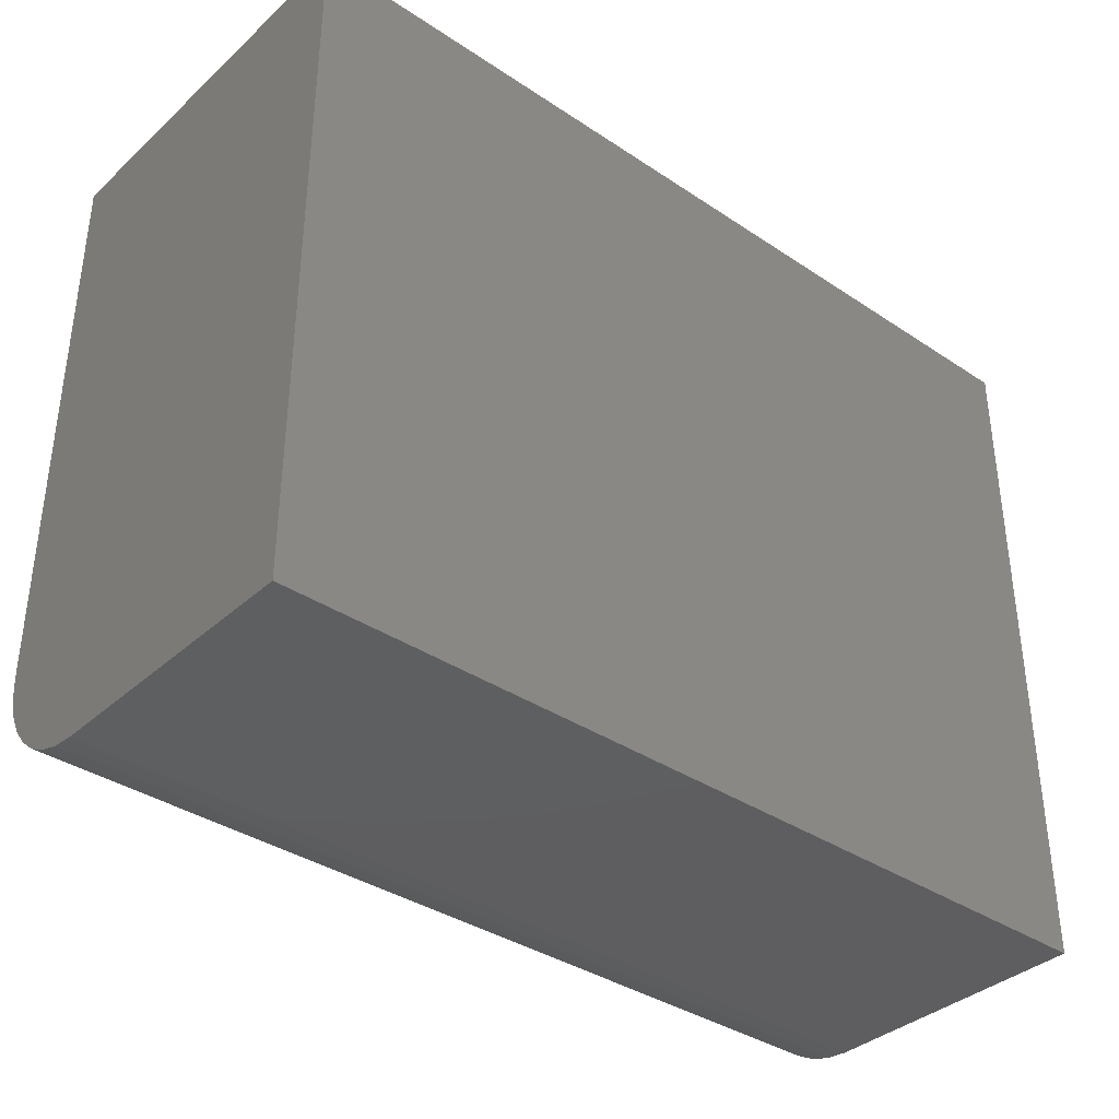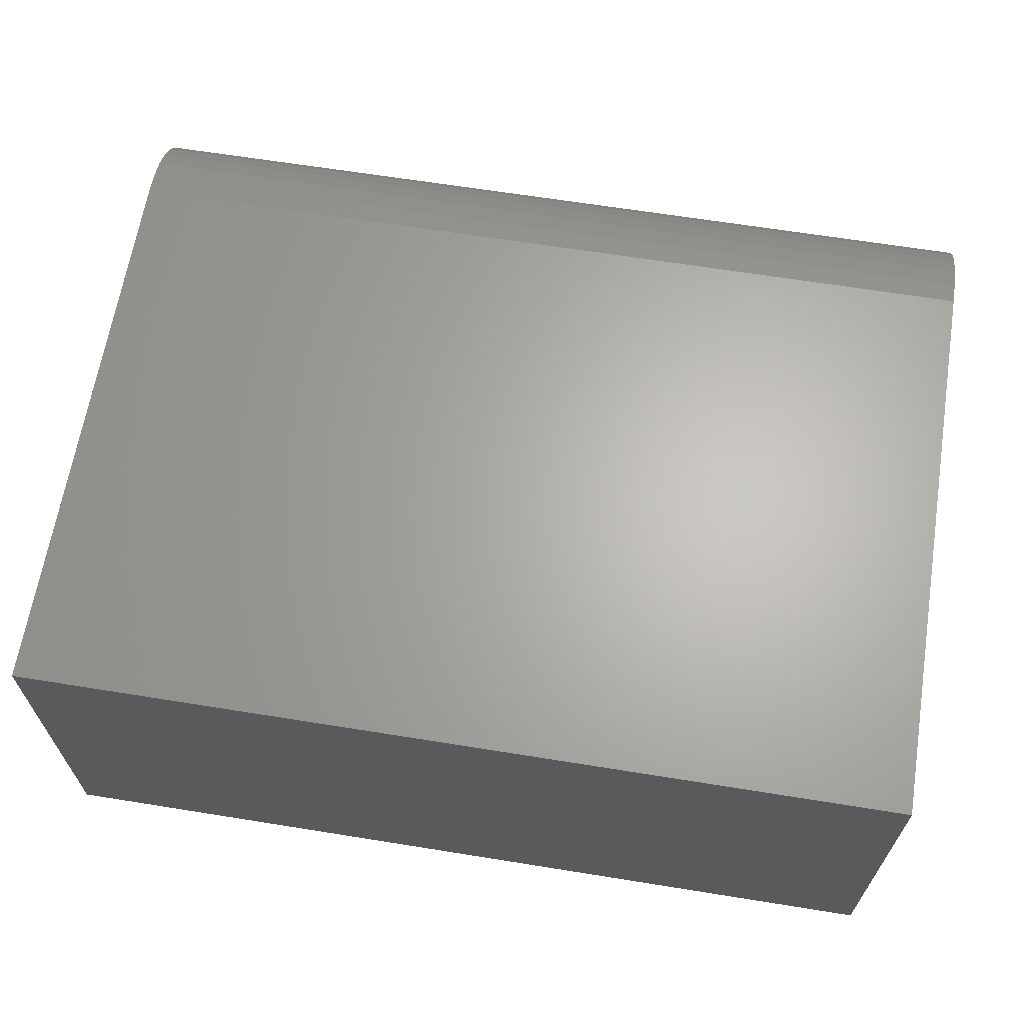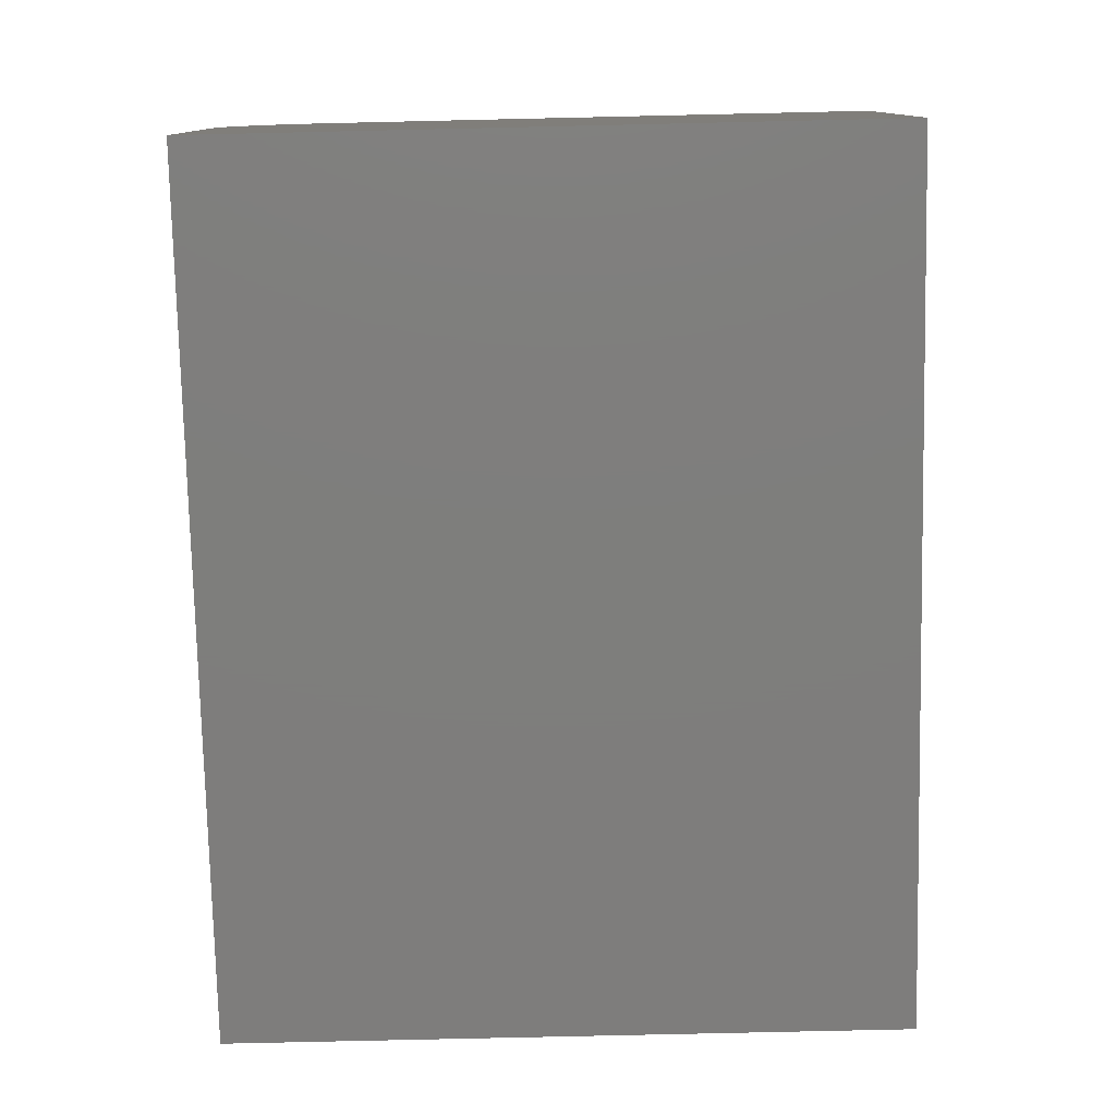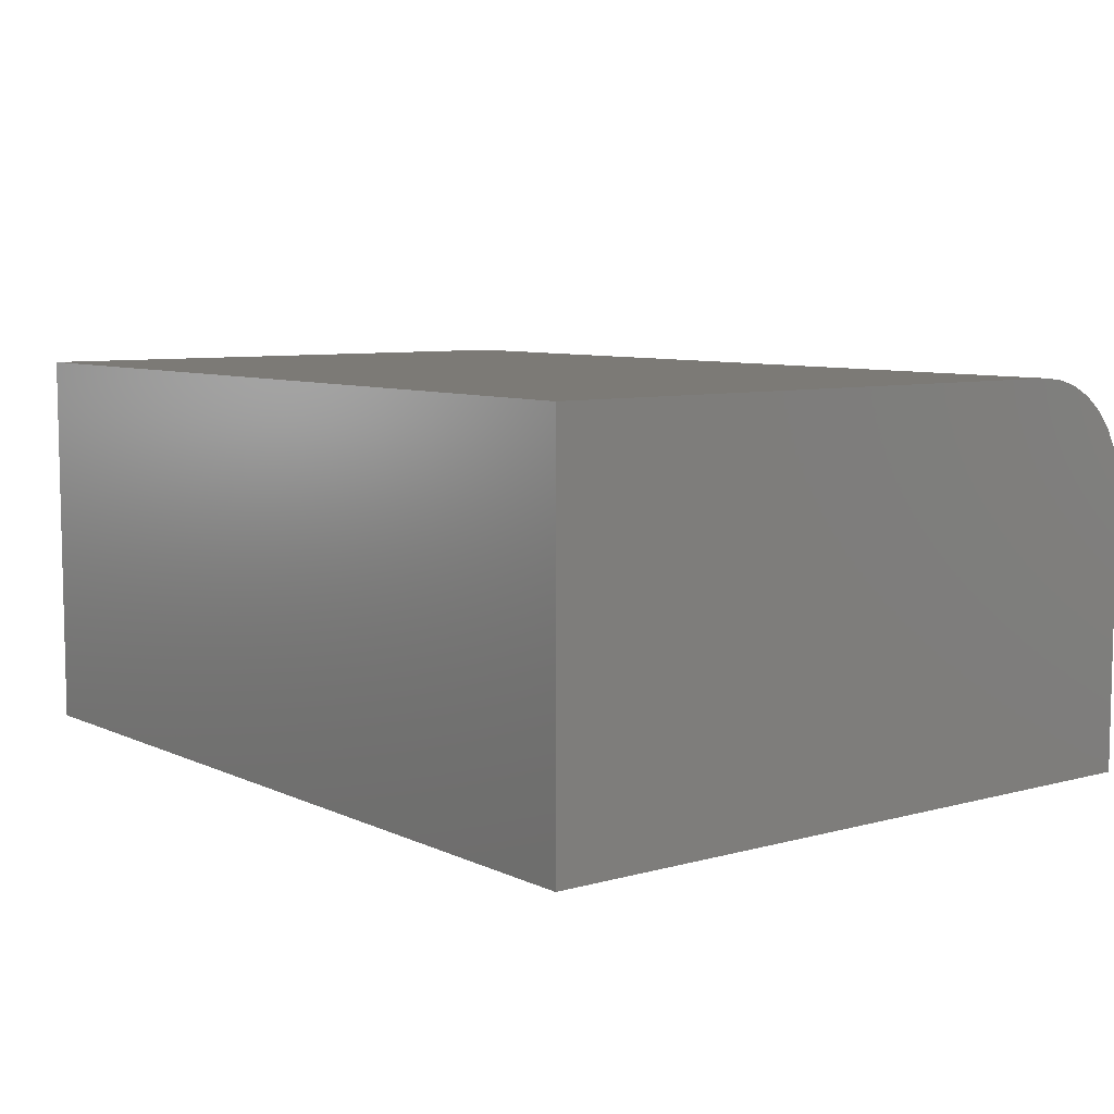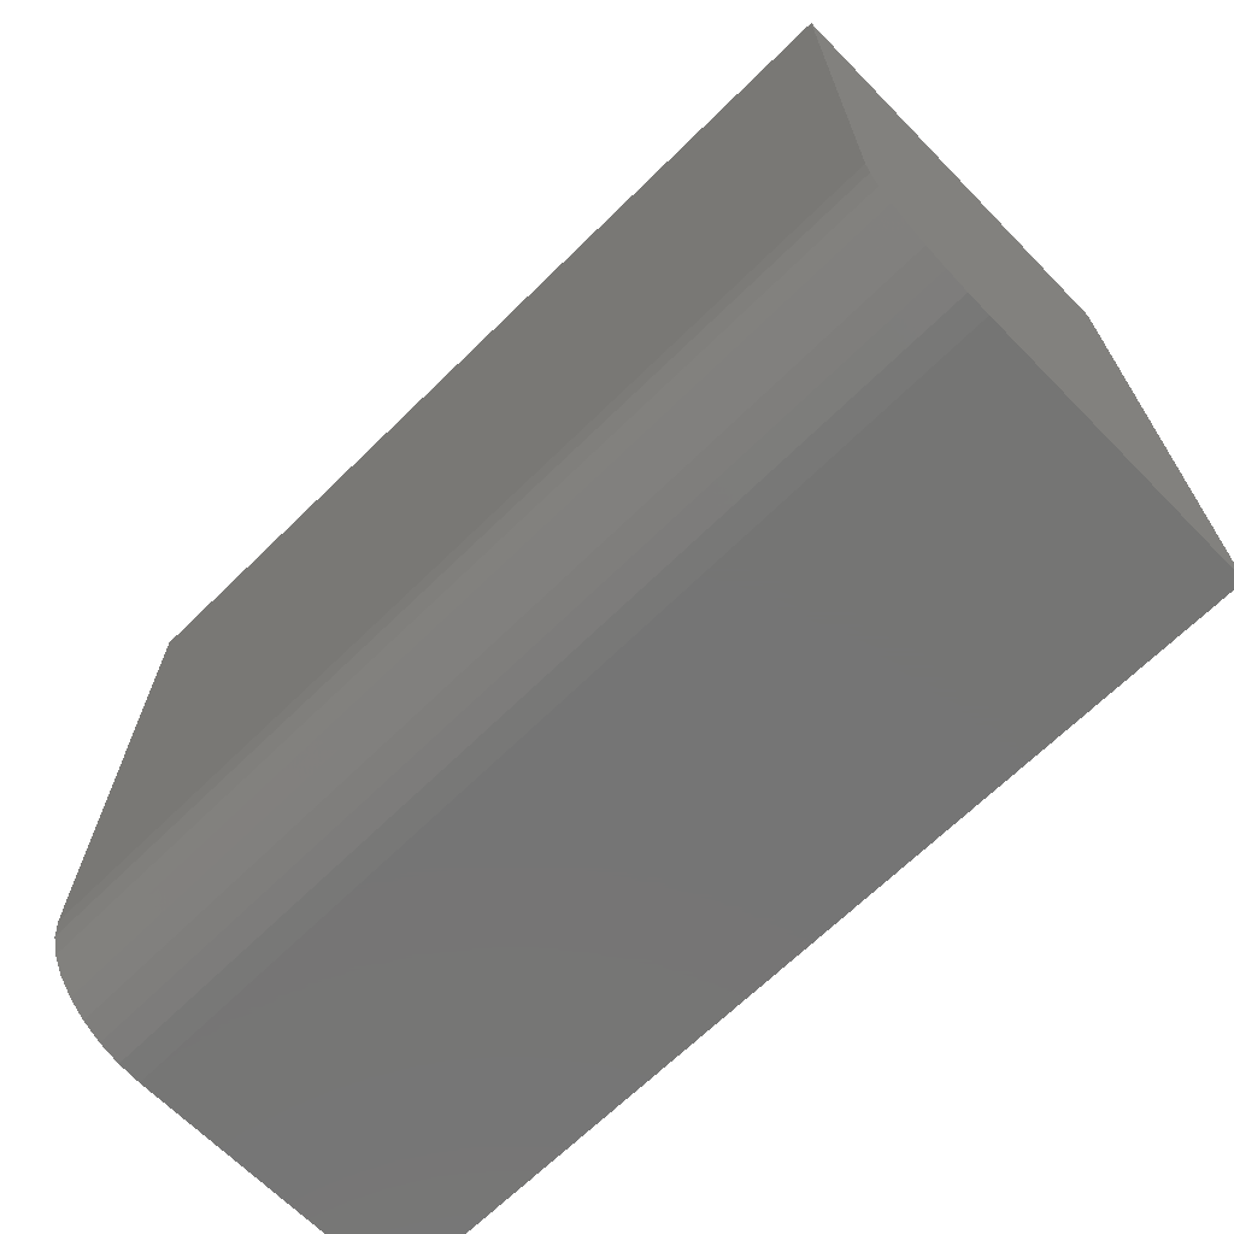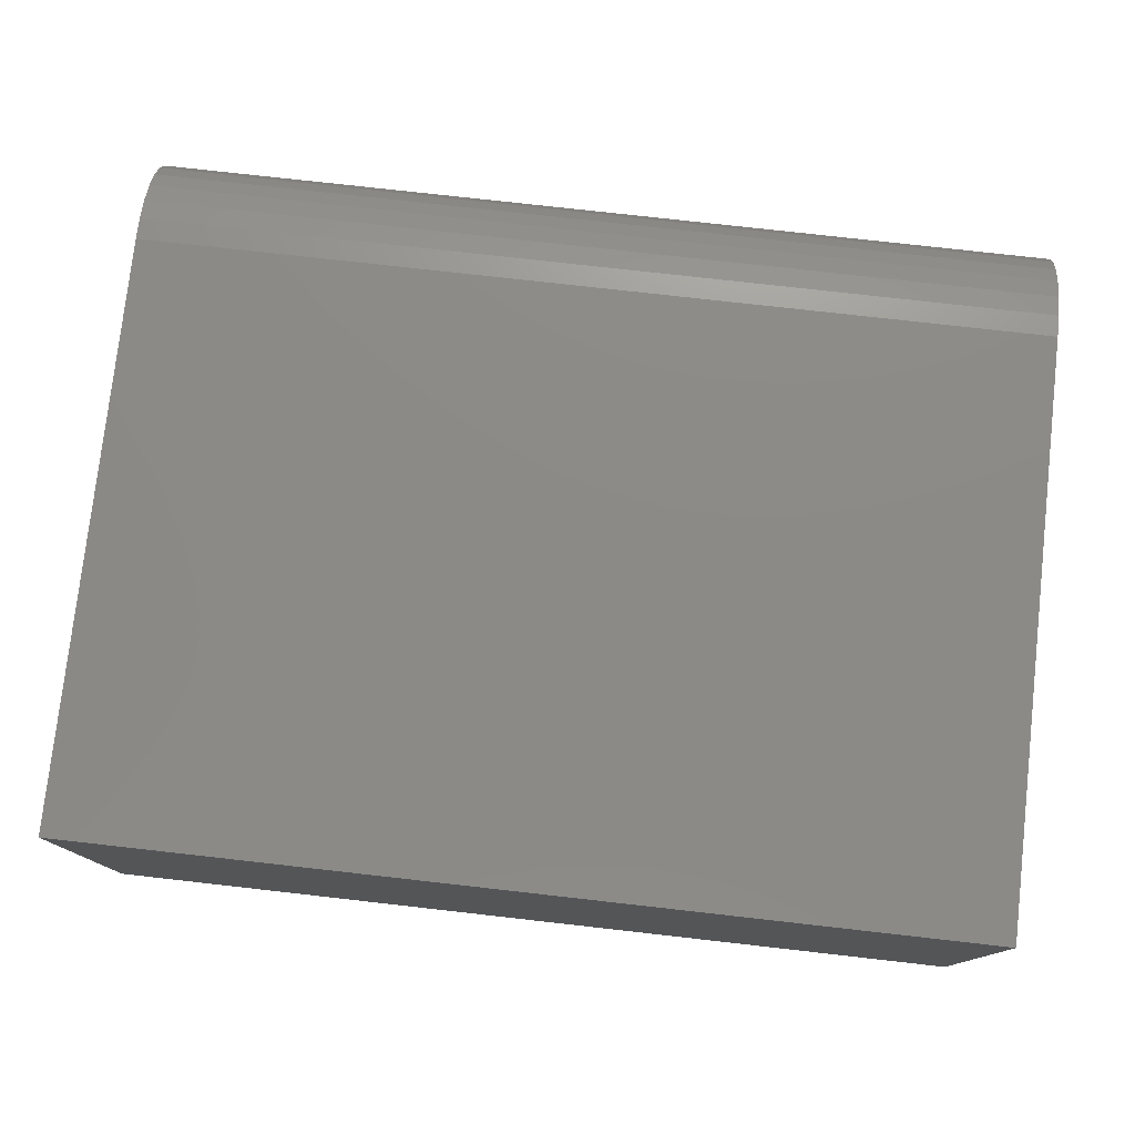
<metadata>
{"format":"stl","ext":"stl","renderer":"f3d","projection":"perspective","resolution":1024,"background":"white","views":[{"elev":-36.7,"azim":-40.8,"up":"+Z"},{"elev":64.9,"azim":9.2,"up":"+Y"},{"elev":-77.7,"azim":-88.7,"up":"+Y"},{"elev":7.5,"azim":52.2,"up":"+Y"},{"elev":-67.5,"azim":-135.5,"up":"+Z"},{"elev":77.5,"azim":6.4,"up":"+Y"}]}
</metadata>
<code>
# stl→obj: 24 verts, 44 faces
v -0.75 6.904e-34 0.1016
v -0.75 4.22e-33 0.6207
v 0.04688 8.847e-17 0.1016
v 0.04688 8.847e-17 0.6207
v -0.75 -0.3516 0
v -0.75 -0.3516 0.6207
v -0.75 -0.001951 0.08175
v -0.75 -0.007731 0.0627
v -0.75 -0.01712 0.04514
v -0.75 -0.02975 0.02975
v -0.75 -0.04514 0.01712
v -0.75 -0.0627 0.007731
v -0.75 -0.08175 0.001951
v -0.75 -0.1016 0
v 0.04688 -0.1016 -4.879e-17
v 0.04688 -0.08175 0.001951
v 0.04688 -0.3516 -4.879e-17
v 0.04688 -0.3516 0.6207
v 0.04688 -0.0627 0.007731
v 0.04688 -0.04514 0.01712
v 0.04688 -0.02975 0.02975
v 0.04688 -0.01712 0.04514
v 0.04688 -0.007731 0.0627
v 0.04688 -0.001951 0.08175
f 1 2 3
f 3 2 4
f 5 6 2
f 5 2 1
f 5 1 7
f 5 7 8
f 5 8 9
f 5 9 10
f 5 10 11
f 5 11 12
f 5 12 13
f 5 13 14
f 15 16 17
f 3 4 18
f 3 18 17
f 3 17 16
f 3 16 19
f 3 19 20
f 3 20 21
f 3 21 22
f 3 22 23
f 3 23 24
f 5 14 17
f 17 14 15
f 1 3 7
f 7 3 24
f 7 24 8
f 8 24 23
f 8 23 9
f 9 23 22
f 9 22 10
f 10 22 21
f 10 21 11
f 11 21 20
f 11 20 12
f 12 20 19
f 12 19 13
f 13 19 16
f 13 16 14
f 14 16 15
f 5 17 6
f 6 17 18
f 18 4 6
f 6 4 2

</code>
